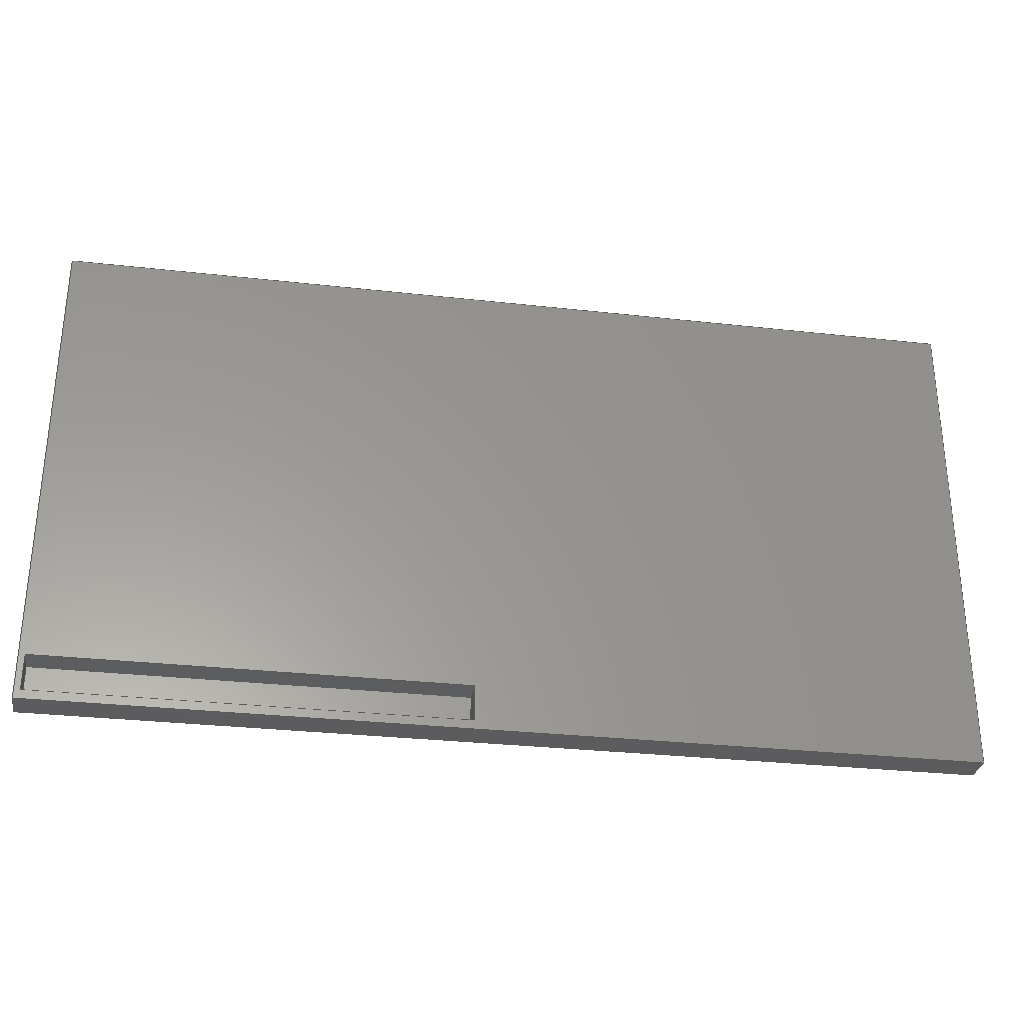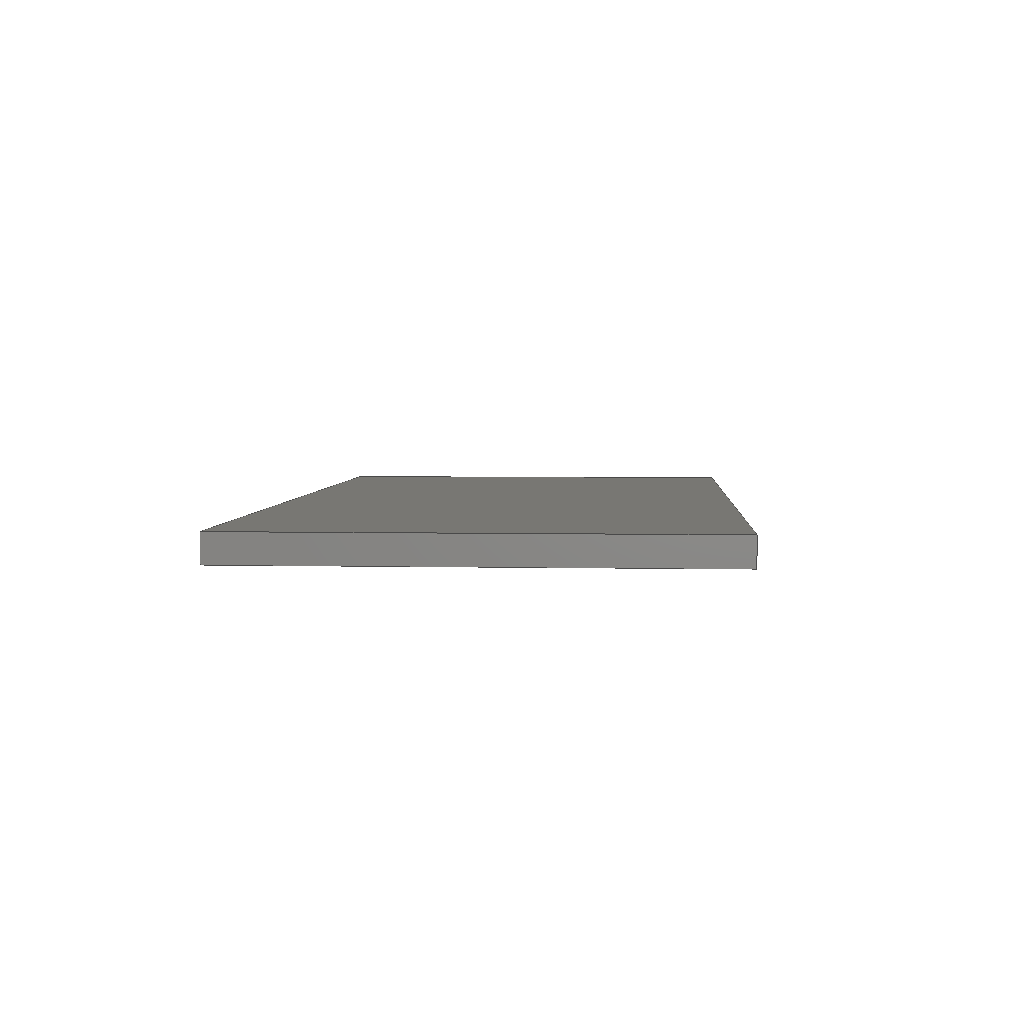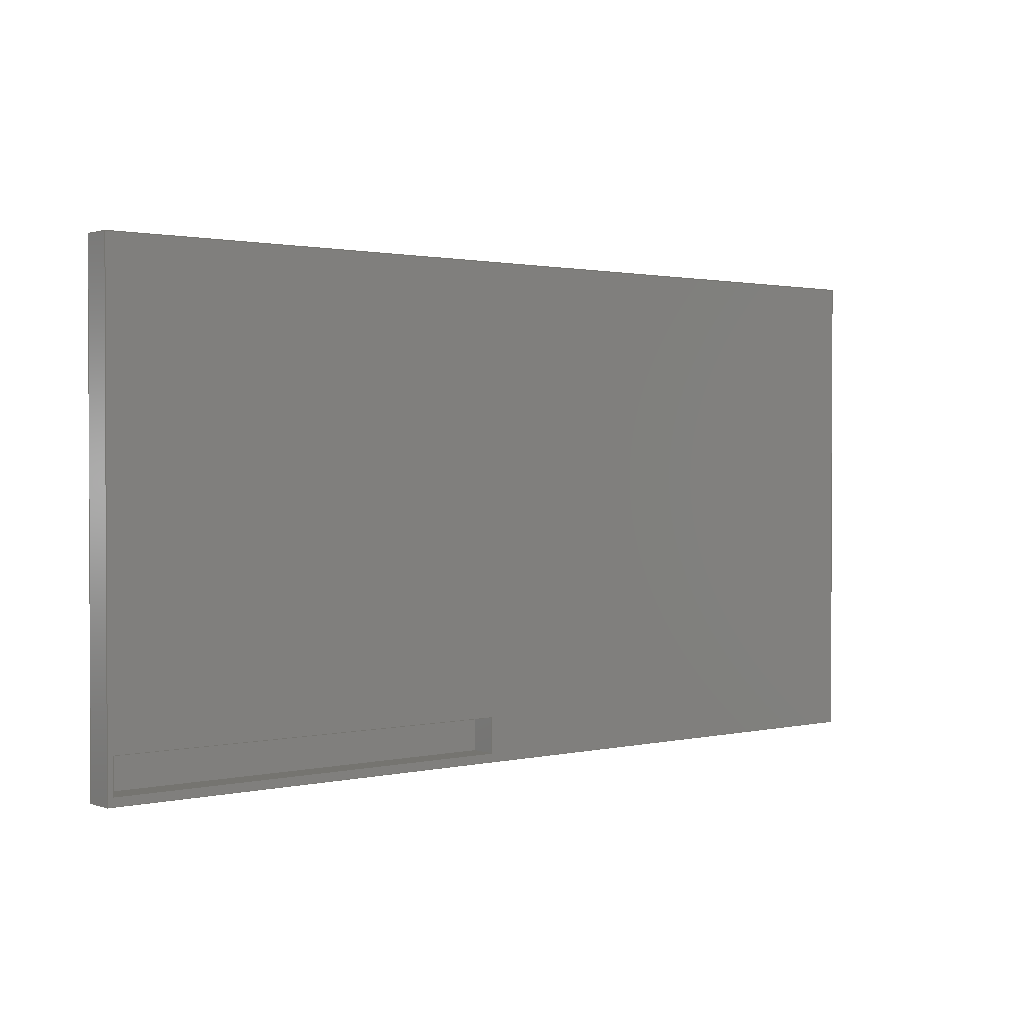
<metadata>
{"format":"step","ext":"step","renderer":"f3d","projection":"perspective","resolution":1024,"background":"white","views":[{"elev":-30.2,"azim":-9.3,"up":"+Z"},{"elev":4.2,"azim":94.0,"up":"+Y"},{"elev":1.3,"azim":-39.4,"up":"+Z"}]}
</metadata>
<code>
ISO-10303-21;
DATA;
#1=MECHANICAL_DESIGN_GEOMETRIC_PRESENTATION_REPRESENTATION('',(#4),#316);
#2=SHAPE_REPRESENTATION_RELATIONSHIP('SRR','None',#323,#3);
#3=ADVANCED_BREP_SHAPE_REPRESENTATION('',(#5),#315);
#4=STYLED_ITEM('',(#333),#5);
#5=MANIFOLD_SOLID_BREP('Body1',#188);
#6=FACE_BOUND('',#29,.T.);
#7=FACE_OUTER_BOUND('',#18,.T.);
#8=FACE_OUTER_BOUND('',#19,.T.);
#9=FACE_OUTER_BOUND('',#20,.T.);
#10=FACE_OUTER_BOUND('',#21,.T.);
#11=FACE_OUTER_BOUND('',#22,.T.);
#12=FACE_OUTER_BOUND('',#23,.T.);
#13=FACE_OUTER_BOUND('',#24,.T.);
#14=FACE_OUTER_BOUND('',#25,.T.);
#15=FACE_OUTER_BOUND('',#26,.T.);
#16=FACE_OUTER_BOUND('',#27,.T.);
#17=FACE_OUTER_BOUND('',#28,.T.);
#18=EDGE_LOOP('',(#118,#119,#120,#121));
#19=EDGE_LOOP('',(#122,#123,#124,#125));
#20=EDGE_LOOP('',(#126,#127,#128,#129));
#21=EDGE_LOOP('',(#130,#131,#132,#133));
#22=EDGE_LOOP('',(#134,#135,#136,#137));
#23=EDGE_LOOP('',(#138,#139,#140,#141));
#24=EDGE_LOOP('',(#142,#143,#144,#145));
#25=EDGE_LOOP('',(#146,#147,#148,#149));
#26=EDGE_LOOP('',(#150,#151,#152,#153));
#27=EDGE_LOOP('',(#154,#155,#156,#157));
#28=EDGE_LOOP('',(#158,#159,#160,#161));
#29=EDGE_LOOP('',(#162,#163,#164,#165));
#30=LINE('',#265,#54);
#31=LINE('',#267,#55);
#32=LINE('',#269,#56);
#33=LINE('',#270,#57);
#34=LINE('',#274,#58);
#35=LINE('',#276,#59);
#36=LINE('',#278,#60);
#37=LINE('',#279,#61);
#38=LINE('',#282,#62);
#39=LINE('',#284,#63);
#40=LINE('',#285,#64);
#41=LINE('',#288,#65);
#42=LINE('',#289,#66);
#43=LINE('',#292,#67);
#44=LINE('',#293,#68);
#45=LINE('',#295,#69);
#46=LINE('',#298,#70);
#47=LINE('',#300,#71);
#48=LINE('',#301,#72);
#49=LINE('',#304,#73);
#50=LINE('',#305,#74);
#51=LINE('',#308,#75);
#52=LINE('',#309,#76);
#53=LINE('',#311,#77);
#54=VECTOR('',#217,1);
#55=VECTOR('',#218,1);
#56=VECTOR('',#219,1);
#57=VECTOR('',#220,1);
#58=VECTOR('',#223,1);
#59=VECTOR('',#224,1);
#60=VECTOR('',#225,1);
#61=VECTOR('',#226,1);
#62=VECTOR('',#229,1);
#63=VECTOR('',#230,1);
#64=VECTOR('',#231,1);
#65=VECTOR('',#234,1);
#66=VECTOR('',#235,1);
#67=VECTOR('',#238,1);
#68=VECTOR('',#239,1);
#69=VECTOR('',#242,1);
#70=VECTOR('',#245,1);
#71=VECTOR('',#246,1);
#72=VECTOR('',#247,1);
#73=VECTOR('',#250,1);
#74=VECTOR('',#251,1);
#75=VECTOR('',#254,1);
#76=VECTOR('',#255,1);
#77=VECTOR('',#258,1);
#78=VERTEX_POINT('',#263);
#79=VERTEX_POINT('',#264);
#80=VERTEX_POINT('',#266);
#81=VERTEX_POINT('',#268);
#82=VERTEX_POINT('',#272);
#83=VERTEX_POINT('',#273);
#84=VERTEX_POINT('',#275);
#85=VERTEX_POINT('',#277);
#86=VERTEX_POINT('',#281);
#87=VERTEX_POINT('',#283);
#88=VERTEX_POINT('',#287);
#89=VERTEX_POINT('',#291);
#90=VERTEX_POINT('',#297);
#91=VERTEX_POINT('',#299);
#92=VERTEX_POINT('',#303);
#93=VERTEX_POINT('',#307);
#94=EDGE_CURVE('',#78,#79,#30,.T.);
#95=EDGE_CURVE('',#79,#80,#31,.T.);
#96=EDGE_CURVE('',#80,#81,#32,.T.);
#97=EDGE_CURVE('',#81,#78,#33,.T.);
#98=EDGE_CURVE('',#82,#83,#34,.T.);
#99=EDGE_CURVE('',#83,#84,#35,.T.);
#100=EDGE_CURVE('',#84,#85,#36,.T.);
#101=EDGE_CURVE('',#85,#82,#37,.T.);
#102=EDGE_CURVE('',#78,#86,#38,.T.);
#103=EDGE_CURVE('',#87,#86,#39,.T.);
#104=EDGE_CURVE('',#79,#87,#40,.T.);
#105=EDGE_CURVE('',#88,#87,#41,.T.);
#106=EDGE_CURVE('',#80,#88,#42,.T.);
#107=EDGE_CURVE('',#89,#88,#43,.T.);
#108=EDGE_CURVE('',#81,#89,#44,.T.);
#109=EDGE_CURVE('',#86,#89,#45,.T.);
#110=EDGE_CURVE('',#90,#84,#46,.T.);
#111=EDGE_CURVE('',#91,#90,#47,.T.);
#112=EDGE_CURVE('',#91,#85,#48,.T.);
#113=EDGE_CURVE('',#92,#91,#49,.T.);
#114=EDGE_CURVE('',#92,#82,#50,.T.);
#115=EDGE_CURVE('',#93,#92,#51,.T.);
#116=EDGE_CURVE('',#83,#93,#52,.T.);
#117=EDGE_CURVE('',#90,#93,#53,.T.);
#118=ORIENTED_EDGE('',*,*,#94,.T.);
#119=ORIENTED_EDGE('',*,*,#95,.T.);
#120=ORIENTED_EDGE('',*,*,#96,.T.);
#121=ORIENTED_EDGE('',*,*,#97,.T.);
#122=ORIENTED_EDGE('',*,*,#98,.T.);
#123=ORIENTED_EDGE('',*,*,#99,.T.);
#124=ORIENTED_EDGE('',*,*,#100,.T.);
#125=ORIENTED_EDGE('',*,*,#101,.T.);
#126=ORIENTED_EDGE('',*,*,#94,.F.);
#127=ORIENTED_EDGE('',*,*,#102,.T.);
#128=ORIENTED_EDGE('',*,*,#103,.F.);
#129=ORIENTED_EDGE('',*,*,#104,.F.);
#130=ORIENTED_EDGE('',*,*,#95,.F.);
#131=ORIENTED_EDGE('',*,*,#104,.T.);
#132=ORIENTED_EDGE('',*,*,#105,.F.);
#133=ORIENTED_EDGE('',*,*,#106,.F.);
#134=ORIENTED_EDGE('',*,*,#96,.F.);
#135=ORIENTED_EDGE('',*,*,#106,.T.);
#136=ORIENTED_EDGE('',*,*,#107,.F.);
#137=ORIENTED_EDGE('',*,*,#108,.F.);
#138=ORIENTED_EDGE('',*,*,#97,.F.);
#139=ORIENTED_EDGE('',*,*,#108,.T.);
#140=ORIENTED_EDGE('',*,*,#109,.F.);
#141=ORIENTED_EDGE('',*,*,#102,.F.);
#142=ORIENTED_EDGE('',*,*,#110,.F.);
#143=ORIENTED_EDGE('',*,*,#111,.F.);
#144=ORIENTED_EDGE('',*,*,#112,.T.);
#145=ORIENTED_EDGE('',*,*,#100,.F.);
#146=ORIENTED_EDGE('',*,*,#112,.F.);
#147=ORIENTED_EDGE('',*,*,#113,.F.);
#148=ORIENTED_EDGE('',*,*,#114,.T.);
#149=ORIENTED_EDGE('',*,*,#101,.F.);
#150=ORIENTED_EDGE('',*,*,#114,.F.);
#151=ORIENTED_EDGE('',*,*,#115,.F.);
#152=ORIENTED_EDGE('',*,*,#116,.F.);
#153=ORIENTED_EDGE('',*,*,#98,.F.);
#154=ORIENTED_EDGE('',*,*,#116,.T.);
#155=ORIENTED_EDGE('',*,*,#117,.F.);
#156=ORIENTED_EDGE('',*,*,#110,.T.);
#157=ORIENTED_EDGE('',*,*,#99,.F.);
#158=ORIENTED_EDGE('',*,*,#117,.T.);
#159=ORIENTED_EDGE('',*,*,#115,.T.);
#160=ORIENTED_EDGE('',*,*,#113,.T.);
#161=ORIENTED_EDGE('',*,*,#111,.T.);
#162=ORIENTED_EDGE('',*,*,#109,.T.);
#163=ORIENTED_EDGE('',*,*,#107,.T.);
#164=ORIENTED_EDGE('',*,*,#105,.T.);
#165=ORIENTED_EDGE('',*,*,#103,.T.);
#166=PLANE('',#202);
#167=PLANE('',#203);
#168=PLANE('',#204);
#169=PLANE('',#205);
#170=PLANE('',#206);
#171=PLANE('',#207);
#172=PLANE('',#208);
#173=PLANE('',#209);
#174=PLANE('',#210);
#175=PLANE('',#211);
#176=PLANE('',#212);
#177=ADVANCED_FACE('',(#7),#166,.F.);
#178=ADVANCED_FACE('',(#8),#167,.T.);
#179=ADVANCED_FACE('',(#9),#168,.T.);
#180=ADVANCED_FACE('',(#10),#169,.T.);
#181=ADVANCED_FACE('',(#11),#170,.T.);
#182=ADVANCED_FACE('',(#12),#171,.T.);
#183=ADVANCED_FACE('',(#13),#172,.T.);
#184=ADVANCED_FACE('',(#14),#173,.T.);
#185=ADVANCED_FACE('',(#15),#174,.T.);
#186=ADVANCED_FACE('',(#16),#175,.T.);
#187=ADVANCED_FACE('',(#17,#6),#176,.T.);
#188=CLOSED_SHELL('',(#177,#178,#179,#180,#181,#182,#183,#184,#185,#186,
#187));
#189=DERIVED_UNIT_ELEMENT(#191,1);
#190=DERIVED_UNIT_ELEMENT(#318,3);
#191=(
MASS_UNIT()
NAMED_UNIT(*)
SI_UNIT(.KILO.,.GRAM.)
);
#192=DERIVED_UNIT((#189,#190));
#193=MEASURE_REPRESENTATION_ITEM('density measure',
POSITIVE_RATIO_MEASURE(7850),#192);
#194=PROPERTY_DEFINITION_REPRESENTATION(#199,#196);
#195=PROPERTY_DEFINITION_REPRESENTATION(#200,#197);
#196=REPRESENTATION('material name',(#198),#315);
#197=REPRESENTATION('density',(#193),#315);
#198=DESCRIPTIVE_REPRESENTATION_ITEM('Steel','Steel');
#199=PROPERTY_DEFINITION('material property','material name',#325);
#200=PROPERTY_DEFINITION('material property','density of part',#325);
#201=AXIS2_PLACEMENT_3D('placement',#261,#213,#214);
#202=AXIS2_PLACEMENT_3D('',#262,#215,#216);
#203=AXIS2_PLACEMENT_3D('',#271,#221,#222);
#204=AXIS2_PLACEMENT_3D('',#280,#227,#228);
#205=AXIS2_PLACEMENT_3D('',#286,#232,#233);
#206=AXIS2_PLACEMENT_3D('',#290,#236,#237);
#207=AXIS2_PLACEMENT_3D('',#294,#240,#241);
#208=AXIS2_PLACEMENT_3D('',#296,#243,#244);
#209=AXIS2_PLACEMENT_3D('',#302,#248,#249);
#210=AXIS2_PLACEMENT_3D('',#306,#252,#253);
#211=AXIS2_PLACEMENT_3D('',#310,#256,#257);
#212=AXIS2_PLACEMENT_3D('',#312,#259,#260);
#213=DIRECTION('axis',(0,0,1));
#214=DIRECTION('refdir',(1,0,0));
#215=DIRECTION('center_axis',(-1.224e-27,1,-3.193e-28));
#216=DIRECTION('ref_axis',(-1,-1.224e-27,3.985e-110));
#217=DIRECTION('',(3.907e-55,-3.193e-28,-1));
#218=DIRECTION('',(1,1.224e-27,-2.601e-111));
#219=DIRECTION('',(-3.907e-55,3.193e-28,1));
#220=DIRECTION('',(-1,-1.224e-27,0));
#221=DIRECTION('center_axis',(0,1,0));
#222=DIRECTION('ref_axis',(0,0,1));
#223=DIRECTION('',(3.907e-55,-3.193e-28,-1));
#224=DIRECTION('',(-1,-1.224e-27,3.985e-110));
#225=DIRECTION('',(-3.907e-55,3.193e-28,1));
#226=DIRECTION('',(1,1.224e-27,-3.985e-110));
#227=DIRECTION('center_axis',(1,0,3.907e-55));
#228=DIRECTION('ref_axis',(-3.907e-55,3.193e-28,1));
#229=DIRECTION('',(0,-1,0));
#230=DIRECTION('',(-3.907e-55,3.193e-28,1));
#231=DIRECTION('',(0,-1,0));
#232=DIRECTION('center_axis',(2.601e-111,0,1));
#233=DIRECTION('ref_axis',(-1,-1.224e-27,2.601e-111));
#234=DIRECTION('',(-1,-1.224e-27,2.601e-111));
#235=DIRECTION('',(0,-1,0));
#236=DIRECTION('center_axis',(-1,0,-3.907e-55));
#237=DIRECTION('ref_axis',(3.907e-55,-3.193e-28,-1));
#238=DIRECTION('',(3.907e-55,-3.193e-28,-1));
#239=DIRECTION('',(0,-1,0));
#240=DIRECTION('center_axis',(0,0,-1));
#241=DIRECTION('ref_axis',(1,1.224e-27,0));
#242=DIRECTION('',(1,1.224e-27,0));
#243=DIRECTION('center_axis',(-1,0,-3.907e-55));
#244=DIRECTION('ref_axis',(3.907e-55,-3.193e-28,-1));
#245=DIRECTION('',(0,1,0));
#246=DIRECTION('',(3.907e-55,-3.193e-28,-1));
#247=DIRECTION('',(0,1,0));
#248=DIRECTION('center_axis',(0,0,1));
#249=DIRECTION('ref_axis',(-1,-1.224e-27,0));
#250=DIRECTION('',(-1,-1.224e-27,0));
#251=DIRECTION('',(0,1,0));
#252=DIRECTION('center_axis',(1,0,3.907e-55));
#253=DIRECTION('ref_axis',(-3.907e-55,3.193e-28,1));
#254=DIRECTION('',(-3.907e-55,3.193e-28,1));
#255=DIRECTION('',(0,-1,0));
#256=DIRECTION('center_axis',(-1.177e-111,0,-1));
#257=DIRECTION('ref_axis',(1,1.224e-27,-1.177e-111));
#258=DIRECTION('',(1,1.224e-27,-1.177e-111));
#259=DIRECTION('center_axis',(0,-1,0));
#260=DIRECTION('ref_axis',(0,0,-1));
#261=CARTESIAN_POINT('',(0,0,0));
#262=CARTESIAN_POINT('Origin',(383.2,177.2,-98.18));
#263=CARTESIAN_POINT('',(216,177.2,-172.5));
#264=CARTESIAN_POINT('',(216,177.2,-185.6));
#265=CARTESIAN_POINT('',(216,177.2,-172.5));
#266=CARTESIAN_POINT('',(369.2,177.2,-185.6));
#267=CARTESIAN_POINT('',(216,177.2,-185.6));
#268=CARTESIAN_POINT('',(369.2,177.2,-172.5));
#269=CARTESIAN_POINT('',(369.2,177.2,-185.6));
#270=CARTESIAN_POINT('',(369.2,177.2,-172.5));
#271=CARTESIAN_POINT('Origin',(383.2,178.2,-98.18));
#272=CARTESIAN_POINT('',(552.5,178.2,-7.5));
#273=CARTESIAN_POINT('',(552.5,178.2,-188.9));
#274=CARTESIAN_POINT('',(552.5,178.2,-7.5));
#275=CARTESIAN_POINT('',(213.9,178.2,-188.9));
#276=CARTESIAN_POINT('',(552.5,178.2,-188.9));
#277=CARTESIAN_POINT('',(213.9,178.2,-7.5));
#278=CARTESIAN_POINT('',(213.9,178.2,-188.9));
#279=CARTESIAN_POINT('',(213.9,178.2,-7.5));
#280=CARTESIAN_POINT('Origin',(216,177.2,-185.6));
#281=CARTESIAN_POINT('',(216,167.2,-172.5));
#282=CARTESIAN_POINT('',(216,177.2,-172.5));
#283=CARTESIAN_POINT('',(216,167.2,-185.6));
#284=CARTESIAN_POINT('',(216,167.2,-172.5));
#285=CARTESIAN_POINT('',(216,177.2,-185.6));
#286=CARTESIAN_POINT('Origin',(369.2,177.2,-185.6));
#287=CARTESIAN_POINT('',(369.2,167.2,-185.6));
#288=CARTESIAN_POINT('',(216,167.2,-185.6));
#289=CARTESIAN_POINT('',(369.2,177.2,-185.6));
#290=CARTESIAN_POINT('Origin',(369.2,177.2,-172.5));
#291=CARTESIAN_POINT('',(369.2,167.2,-172.5));
#292=CARTESIAN_POINT('',(369.2,167.2,-185.6));
#293=CARTESIAN_POINT('',(369.2,177.2,-172.5));
#294=CARTESIAN_POINT('Origin',(216,177.2,-172.5));
#295=CARTESIAN_POINT('',(369.2,167.2,-172.5));
#296=CARTESIAN_POINT('Origin',(213.9,177.2,-7.5));
#297=CARTESIAN_POINT('',(213.9,167.2,-188.9));
#298=CARTESIAN_POINT('',(213.9,177.2,-188.9));
#299=CARTESIAN_POINT('',(213.9,167.2,-7.5));
#300=CARTESIAN_POINT('',(213.9,167.2,-7.5));
#301=CARTESIAN_POINT('',(213.9,177.2,-7.5));
#302=CARTESIAN_POINT('Origin',(552.5,177.2,-7.5));
#303=CARTESIAN_POINT('',(552.5,167.2,-7.5));
#304=CARTESIAN_POINT('',(552.5,167.2,-7.5));
#305=CARTESIAN_POINT('',(552.5,177.2,-7.5));
#306=CARTESIAN_POINT('Origin',(552.5,177.2,-188.9));
#307=CARTESIAN_POINT('',(552.5,167.2,-188.9));
#308=CARTESIAN_POINT('',(552.5,167.2,-188.9));
#309=CARTESIAN_POINT('',(552.5,177.2,-188.9));
#310=CARTESIAN_POINT('Origin',(213.9,177.2,-188.9));
#311=CARTESIAN_POINT('',(213.9,167.2,-188.9));
#312=CARTESIAN_POINT('Origin',(383.2,167.2,-98.18));
#313=UNCERTAINTY_MEASURE_WITH_UNIT(LENGTH_MEASURE(0.001),#317,
'DISTANCE_ACCURACY_VALUE',
'Maximum model space distance between geometric entities at asserted c
onnectivities');
#314=UNCERTAINTY_MEASURE_WITH_UNIT(LENGTH_MEASURE(0.001),#317,
'DISTANCE_ACCURACY_VALUE',
'Maximum model space distance between geometric entities at asserted c
onnectivities');
#315=(
GEOMETRIC_REPRESENTATION_CONTEXT(3)
GLOBAL_UNCERTAINTY_ASSIGNED_CONTEXT((#313))
GLOBAL_UNIT_ASSIGNED_CONTEXT((#317,#319,#320))
REPRESENTATION_CONTEXT('','3D')
);
#316=(
GEOMETRIC_REPRESENTATION_CONTEXT(3)
GLOBAL_UNCERTAINTY_ASSIGNED_CONTEXT((#314))
GLOBAL_UNIT_ASSIGNED_CONTEXT((#317,#319,#320))
REPRESENTATION_CONTEXT('','3D')
);
#317=(
LENGTH_UNIT()
NAMED_UNIT(*)
SI_UNIT(.CENTI.,.METRE.)
);
#318=(
LENGTH_UNIT()
NAMED_UNIT(*)
SI_UNIT($,.METRE.)
);
#319=(
NAMED_UNIT(*)
PLANE_ANGLE_UNIT()
SI_UNIT($,.RADIAN.)
);
#320=(
NAMED_UNIT(*)
SI_UNIT($,.STERADIAN.)
SOLID_ANGLE_UNIT()
);
#321=SHAPE_DEFINITION_REPRESENTATION(#322,#323);
#322=PRODUCT_DEFINITION_SHAPE('',$,#325);
#323=SHAPE_REPRESENTATION('',(#201),#315);
#324=PRODUCT_DEFINITION_CONTEXT('part definition',#329,'design');
#325=PRODUCT_DEFINITION('Roof','Roof',#326,#324);
#326=PRODUCT_DEFINITION_FORMATION('',$,#331);
#327=PRODUCT_RELATED_PRODUCT_CATEGORY('Roof','Roof',(#331));
#328=APPLICATION_PROTOCOL_DEFINITION('international standard',
'automotive_design',2009,#329);
#329=APPLICATION_CONTEXT(
'Core Data for Automotive Mechanical Design Process');
#330=PRODUCT_CONTEXT('part definition',#329,'mechanical');
#331=PRODUCT('Roof','Roof',$,(#330));
#332=PRESENTATION_STYLE_ASSIGNMENT((#334));
#333=PRESENTATION_STYLE_ASSIGNMENT((#335));
#334=SURFACE_STYLE_USAGE(.BOTH.,#336);
#335=SURFACE_STYLE_USAGE(.BOTH.,#337);
#336=SURFACE_SIDE_STYLE('',(#338));
#337=SURFACE_SIDE_STYLE('',(#339));
#338=SURFACE_STYLE_FILL_AREA(#340);
#339=SURFACE_STYLE_FILL_AREA(#341);
#340=FILL_AREA_STYLE('Steel - Satin',(#342));
#341=FILL_AREA_STYLE('Paint - Metallic (Red)',(#343));
#342=FILL_AREA_STYLE_COLOUR('Steel - Satin',#344);
#343=FILL_AREA_STYLE_COLOUR('Paint - Metallic (Red)',#345);
#344=COLOUR_RGB('Steel - Satin',0.6275,0.6275,0.6275);
#345=COLOUR_RGB('Paint - Metallic (Red)',0.7686,0.2078,
0.1529);
ENDSEC;
END-ISO-10303-21;

</code>
